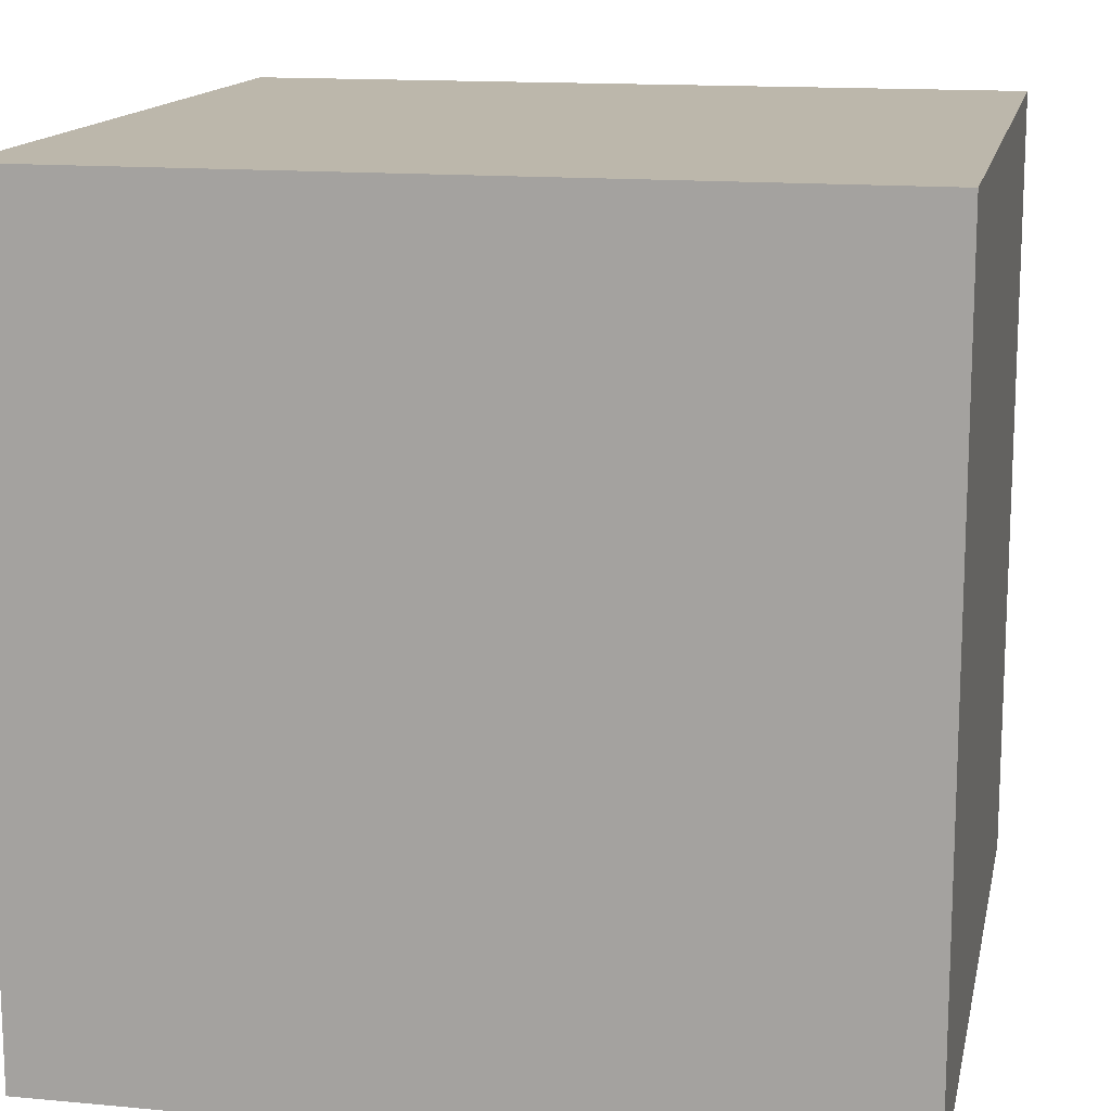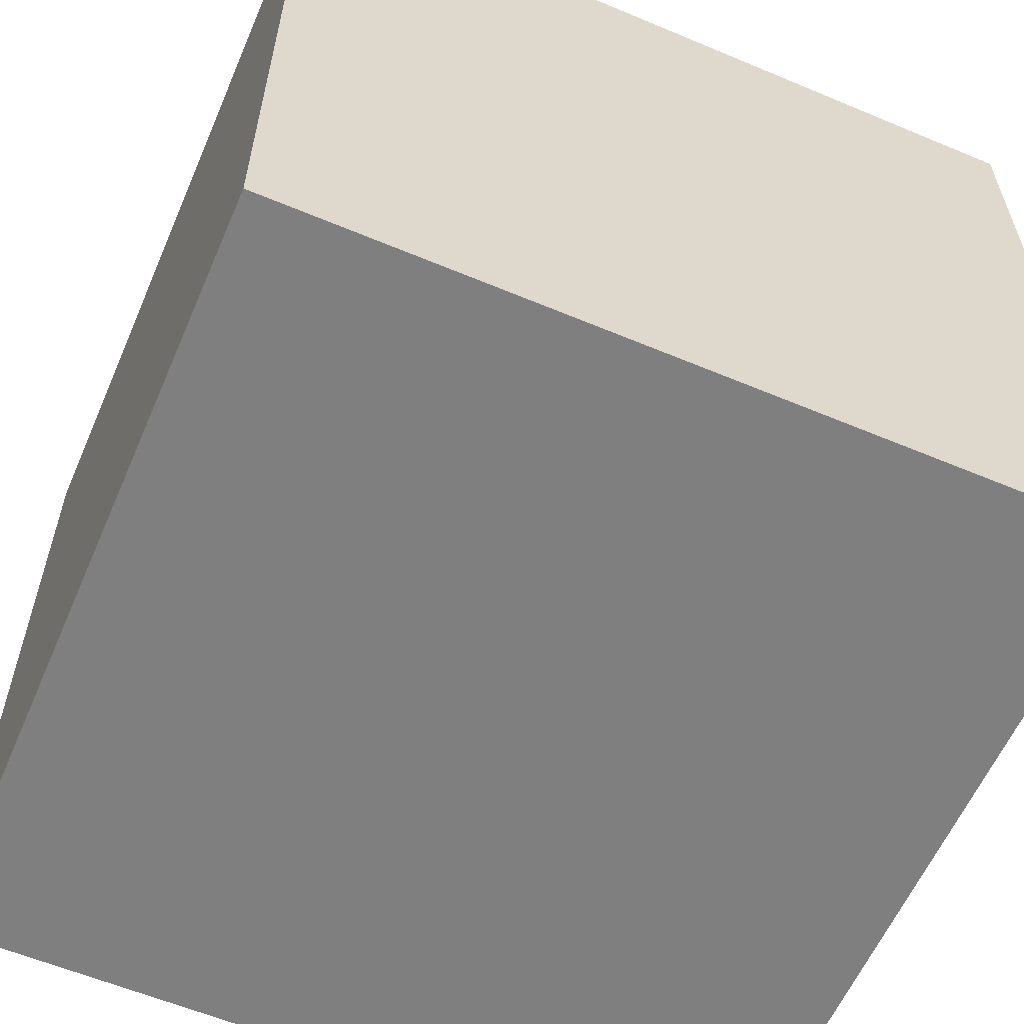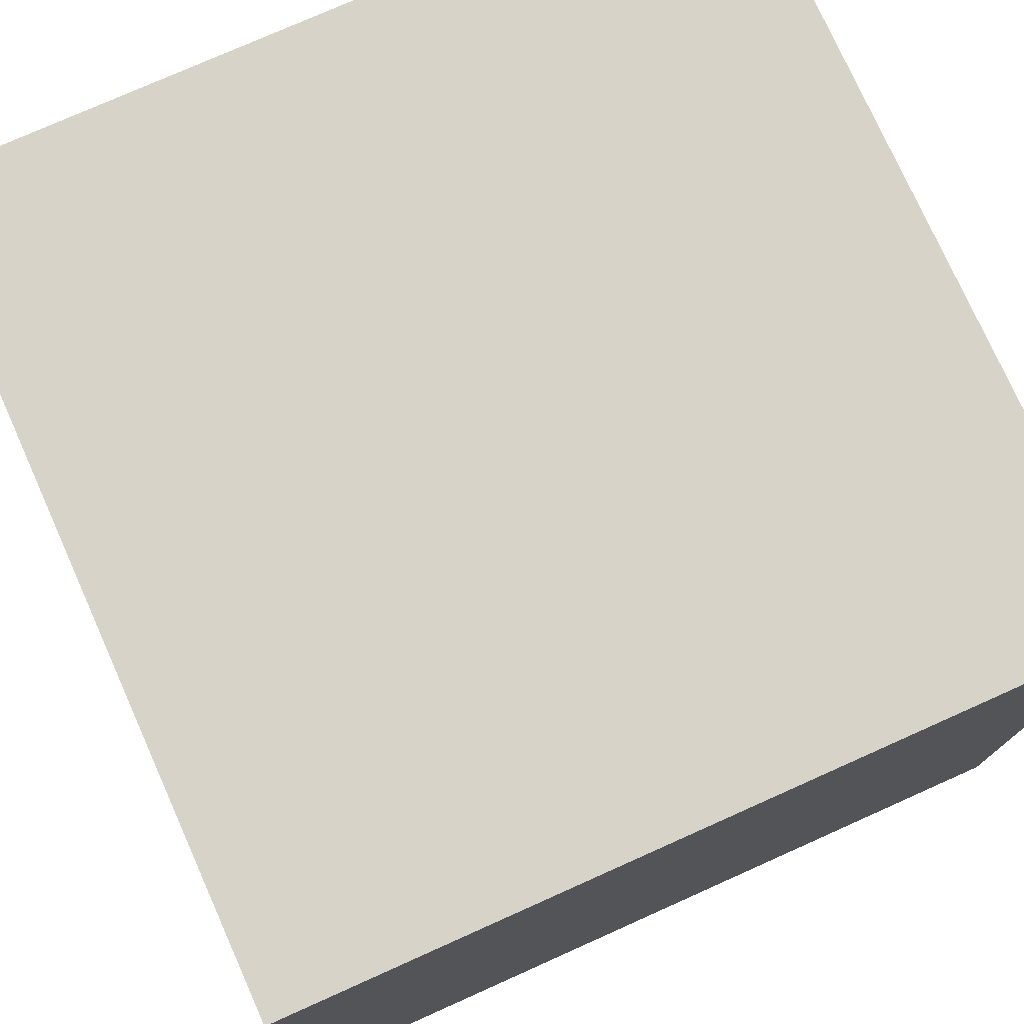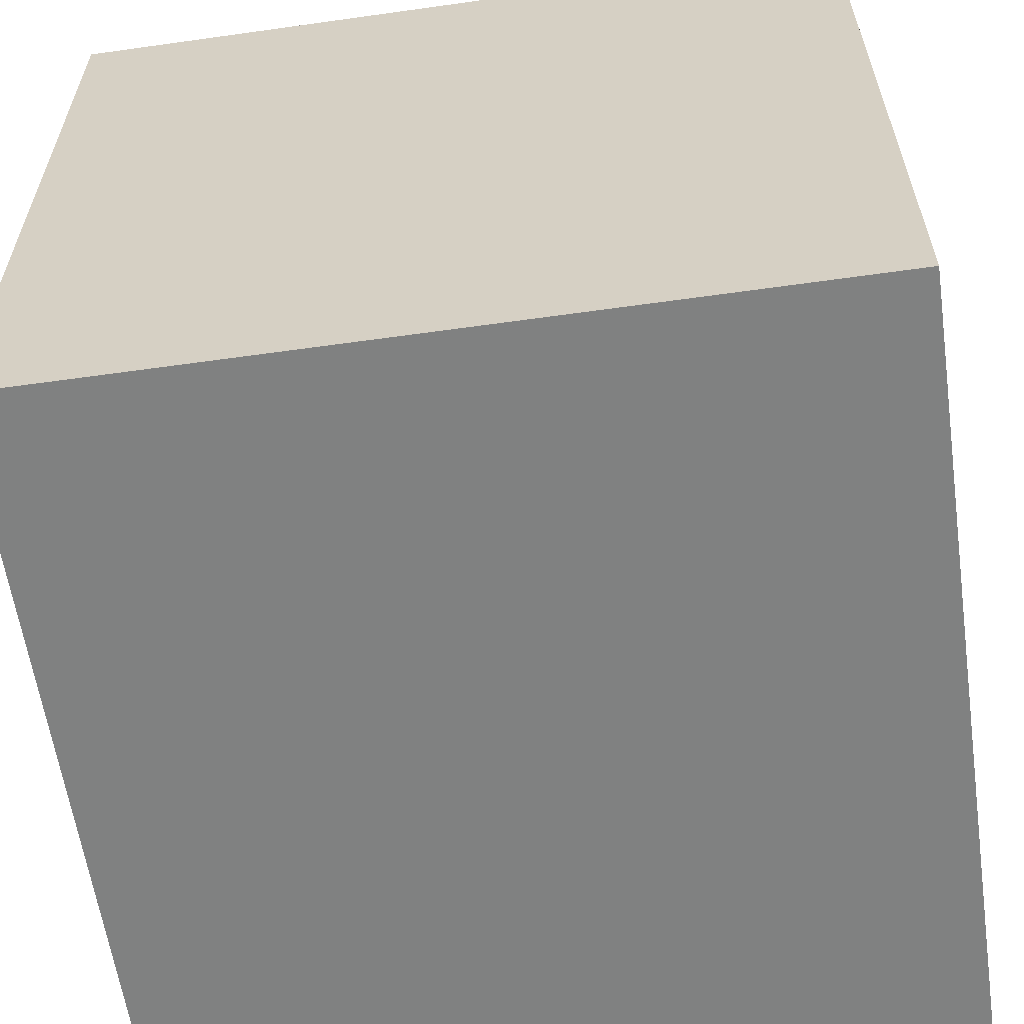
<metadata>
{"format":"obj","ext":"obj","renderer":"f3d","projection":"perspective","resolution":1024,"background":"white","views":[{"elev":14.3,"azim":101.6,"up":"+Z"},{"elev":-59.7,"azim":66.7,"up":"+Y"},{"elev":76.4,"azim":-24.1,"up":"+Y"},{"elev":-60.3,"azim":-171.8,"up":"+Z"}]}
</metadata>
<code>
o Cube.001
v 1 1 0
v 0.5 1 0.5
v 0.5 1 -0.5
v 1 1 0.5
v 1 1 1
v 0.5 1 1
v 0 1 1
v -0.5 1 1
v -1 1 0.5
v -1 1 1
v 1 1 -1
v 1 1 -0.5
v 0.5 1 -1
v 0 1 -1
v -0.5 1 0.5
v -1 1 -0.5
v -0.5 1 -0.5
v -1 1 0
v 0 1 -0.5
v -0.25 1 0
v -1 1 -1
v -0.5 1 -1
v 0 1 0
v 0 1 0.5
v -0.5 0.5 1
v 0 0.5 1
v -0.25 -0 1
v 1 -0.5 1
v 1 -1 1
v 0.5 -1 1
v 0 -1 1
v -0.5 -1 1
v -1 -0.5 1
v -1 -1 1
v 1 -0 1
v 0.5 -0.5 1
v 1 0.5 1
v 0.5 0.5 1
v -1 -0 1
v -1 0.5 1
v -0.5 -0.5 1
v 0 -0 1
v 0 -0.5 1
v -0.5 -1 -1
v -1 -1 -1
v -1 -1 -0.5
v 0 -1 -0
v -1 -1 0.5
v 1 -1 0.5
v 1 -1 -0.5
v 0.5 -1 -1
v -1 -1 -0
v -1e-06 -1 -1
v 1 -1 -1e-06
v 1 -1 -1
v -1 -0.25 -0
v -1 0 0
v -1 -0 0.5
v -1 0.5 -1
v -1 0.5 0.5
v -1 -0.5 -1
v -1 -0.5 -0.5
v -1 -0.5 0.5
v -1 0.5 -0.5
v -1 0 -1
v -1 0 -0.5
v 1 -0 0.25
v 1 0 0
v 1 -0.5 -0
v 1 0.5 0.5
v 1 0.5 -1
v 1 0.5 -0.5
v 1 -0.5 -1
v 1 -0.5 -0.5
v 1 0 -1
v 1 0.5 0
v 1 -0.5 0.5
v -0.5 0.5 -1
v 0.5 -0.5 -1
v 0 -0.25 -1
v 0 0 -1
v -0.5 0 -1
v -0.5 -0.5 -1
v 0.5 0.5 -1
v 0.5 0 -1
v 0.75 1 0.25
v 0.75 1 -0.25
v 1 1 0.25
v 0.75 1 1
v -1 1 0.75
v 1 1 -0.25
v 0.75 1 -0.5
v 0.25 1 -1
v -0.75 1 0.5
v -0.75 1 -0.25
v -0.25 1 -0.5
v -0.375 1 -0.25
v -1 0 -0.25
v -0.75 1 -1
v -0.25 0.5 1
v -0.375 0.25 1
v 0.75 -1 1
v -1 -0.75 1
v 1 0.75 1
v 0.75 0.5 1
v -0.75 0.25 1
v -1 0.75 0.75
v -0.75 -0.5 1
v -0.25 -0.5 1
v -1 -0.25 -0.75
v -1 -1 -0.75
v -1 -0.75 0.75
v 1 -1 0.75
v 1 -1 0.25
v -1 -0 0.25
v -1 0.75 -1
v -1 0.75 0.5
v -1 -0.75 -1
v -1 -0.5 -0.75
v -1 0.25 -0.25
v -1 -0.25 -1
v -1 0 -0.75
v 1 0.5 0.75
v 1 0.75 -0.5
v 1 0.75 -0.25
v 1 -0.5 -0.75
v 1 -0.25 -1
v 1 0.75 0
v 1 -0.75 0.5
v -0.75 0.25 -1
v 0.25 -0.75 -1
v -0 -0.625 -1
v -0.25 0 -1
v -0.75 -0.25 -1
v 0.25 0.25 -1
v 0.25 0 -1
v 1 -0.5 0.75
v 1 0.25 0.75
v 1 -0.75 -0.5
v -1 1 0.25
v -1 -0.5 0.75
v 0.75 -0.75 -1
v 0.5 1 0
v 0.75 1 0.5
v 0.75 -0.5 -1
v 0.25 1 1
v 0 0.5 -1
v -0.5 1 -0.75
v -0.25 1 -0.75
v 0 1 -0.75
v -0.625 1 0
v -0.25 1 -1
v 0.25 1 0.25
v 0.25 1 0.5
v -0.125 0.25 1
v 0.25 -1 1
v 0.75 -0.5 1
v 0.5 -0.75 1
v 0.75 0.75 1
v 0.25 0.5 1
v 0.25 1 0.75
v 0.25 0.25 1
v 0 -0.25 1
v -1 -1 0.75
v 0.75 -1 0.75
v 0.75 -1 -0.75
v -1 -1 -0.25
v 1 -1 -0.25
v 1 -1 -0.75
v -1 0.75 -0.5
v -1 0.75 0.25
v -1 -0.75 -0.75
v -1 -0.25 0.5
v -1 0.75 -0.25
v -1 -0.25 -0.5
v 1 -0.75 -1e-06
v 0.5 0.75 -1
v 1 -0.75 -0.75
v 1 -0.75 -0.25
v 1 -0.25 -0.75
v 1 0.5 0.25
v 1 -0.75 0.25
v -0.5 0.75 -1
v -0.25 0.25 -1
v -0.5 0.25 -1
v -0.5 -0.25 -1
v 0.25 0.75 -1
v -0.75 0.5 -1
v 1 0.75 0.25
v 1 -0.25 0.125
v -0.75 -0.75 -1
v 1 -0.25 0.375
v -0.75 -0.5 -1
v -1 -0.25 1
v 0.75 0.75 -1
v -1 -0.75 0.25
v 0.75 -0.25 -1
v 1 -0.5 -0.25
v -1 -0.375 -0.25
v -1 -0.375 0.25
v 0.75 0.25 -1
v -1 -0.125 -0.25
v -0.25 1 1
v -0.5 1 0.75
v 1 1 -0.75
v 0.75 1 -1
v 0.25 1 -0.75
v -0.25 1 0.75
v -0.75 1 0.25
v 0.25 1 -0.5
v -0.125 1 -0.25
v 0.25 1 -0.25
v 0 1 0.25
v -0.25 0.75 1
v 0 0.75 1
v -0.25 -1 1
v -0.5 -0.75 1
v 0.75 -0.25 1
v 0.5 0.75 1
v 0.25 0.75 1
v -0.5 0.5 1
v -0.5 0.75 1
v -0.25 -0.75 1
v -0.125 -0 1
v -0.125 -0.25 1
v -0.25 -0.75 -1
v 0.75 -1 -1
v -1 -0 0.75
v -1 0.25 0.75
v -1 -0.25 0.75
v -1 0.5 -0.75
v -1 0.25 -1
v 1 -0 0.625
v 1 -0 0.125
v -1 0.75 1
v 1 0.25 0.375
v 1 0.75 -1
v 1 0.5 -0.75
v 1 -0.75 -1
v 1 0.25 -1
v 1 0.25 0.125
v 1 -0.25 0.75
v 0.5 1 -0.75
v 0.5 -0.75 -1
v 0.25 -0.375 -1
v 0.75 0.5 -1
v 0.75 0 -1
v 0.5 -0.25 -1
v 1 0.25 0
v 0 0.25 1
v 0 1 0.75
v 1 0 -0.5
v -0.75 0.75 -1
v -0.375 1 0.25
v -0.25 1 0.5
v -1 0.25 0.25
v -0.25 0.75 -1
v 0.25 -1 -1
v 0 1 -0.25
v 1 1 0.75
v 0.75 1 0.75
v 0.5 1 0.75
v -0.75 1 0.75
v -0.75 1 1
v 0 -0.125 -1
v 0.75 1 -0.75
v -0.75 1 -0.5
v -1 1 -0.25
v -1 1 -0.75
v -0.75 1 -0.75
v -0.125 1 0
v -0.125 1 0.25
v 1 -0.75 1
v 0.75 -0.75 1
v 0.25 -0.125 -1
v -0.75 -0.75 1
v -0.75 -1 1
v 1 -0.25 1
v 1 0.75 0.75
v 0.5 -0 1
v -0.75 0.75 1
v 0.25 -0.25 1
v 0.25 -0.5 1
v -0.75 -1 -1
v -0.75 -1 -0.75
v -0.75 -1 0.75
v 1 -0.75 0.75
v -1 -1 0.25
v -0.25 -1 -1
v -1 -0.625 -0
v -1 -0.125 -0
v -1 -0.125 0.25
v -1 0.75 -0.75
v -1 0.5 0.75
v -1 -0.75 -0.5
v -1 -0.75 -0.25
v -1 -0.75 0.5
v -1 0.5 0
v -1 0.25 -0.75
v -1 0.25 -0.5
v 1 -0.25 -0
v 1 0.75 0.5
v 1 0.75 -0.75
v 1 0.25 -0.25
v 1 -0.25 -0.25
v 1 0.25 -0.75
v 1 0.5 -0.25
v -0.25 -0.125 -1
v -0.5 -0.75 -1
v 0.5 0.25 -1
v -0.25 -0.375 -1
v -0.625 -0 1
v -0.75 0 -1
v -0.375 -0.25 1
v 1 -0.5 0.25
v 0.25 -0.75 1
v 0 -0.75 1
v 1 0.25 1
v 0.75 0.25 1
v -1 0.25 0.5
v -1 0.25 1
v -0.75 -0.25 1
v 0.25 -1 0.5
v -0.25 -1 -0.5
v 0 -1 0.5
v -0.5 -1 0.25
v 0.5 -1 0.25
v 0.5 -1 -0.25
v -0.5 -1 -0
v -0 -1 -0.5
v 0.5 -1 -1e-06
v 0.125 -1 -1
v -0.25 -1 0.5
v -0.5 -1 -0.25
v 0.25 -1 -0.5
f 1 86 87
f 4 260 261
f 7 203 204
f 8 264 263
f 4 261 262
f 11 205 206
f 12 91 266
f 13 243 93
f 4 144 88
f 9 94 204
f 16 267 268
f 17 96 97
f 16 269 270
f 16 270 148
f 3 210 207
f 3 143 212
f 2 154 153
f 20 271 272
f 15 255 208
f 18 151 209
f 13 92 243
f 4 262 144
f 9 140 94
f 16 148 267
f 17 149 96
f 3 212 210
f 2 161 154
f 20 211 271
f 15 254 255
f 18 95 151
f 151 97 20
f 151 95 97
f 95 17 97
f 255 272 24
f 255 254 272
f 254 20 272
f 271 259 23
f 271 211 259
f 211 19 259
f 154 251 24
f 154 161 251
f 161 7 251
f 210 259 19
f 210 212 259
f 212 23 259
f 96 150 19
f 96 149 150
f 149 14 150
f 267 149 17
f 267 148 149
f 148 14 149
f 94 209 15
f 94 140 209
f 140 18 209
f 144 161 2
f 144 262 161
f 262 7 161
f 243 87 3
f 243 92 87
f 92 1 87
f 209 254 15
f 209 151 254
f 151 20 254
f 208 251 7
f 208 255 251
f 255 24 251
f 272 213 24
f 272 271 213
f 271 23 213
f 153 213 23
f 153 154 213
f 154 24 213
f 212 153 23
f 212 143 153
f 143 2 153
f 207 150 14
f 207 210 150
f 210 19 150
f 148 152 14
f 148 270 152
f 270 22 152
f 270 99 22
f 270 269 99
f 269 21 99
f 97 211 20
f 97 96 211
f 96 19 211
f 268 95 18
f 268 267 95
f 267 17 95
f 204 208 7
f 204 94 208
f 94 15 208
f 88 86 1
f 88 144 86
f 144 2 86
f 93 207 14
f 93 243 207
f 243 3 207
f 266 92 13
f 266 91 92
f 91 1 92
f 206 266 13
f 206 205 266
f 205 12 266
f 262 146 7
f 262 261 146
f 261 6 146
f 263 90 9
f 263 264 90
f 264 10 90
f 204 263 9
f 204 203 263
f 203 8 263
f 261 89 6
f 261 260 89
f 260 5 89
f 87 143 3
f 87 86 143
f 86 2 143
f 25 100 101
f 28 273 274
f 31 216 217
f 32 277 276
f 28 274 278
f 30 158 157
f 37 159 104
f 37 105 219
f 39 221 106
f 40 281 222
f 33 108 217
f 35 218 319
f 38 160 220
f 38 280 162
f 36 283 282
f 27 224 225
f 41 109 223
f 39 312 322
f 25 214 100
f 30 156 158
f 37 219 159
f 37 318 105
f 39 321 221
f 40 235 281
f 33 194 108
f 38 162 160
f 36 316 283
f 27 155 224
f 41 314 109
f 39 106 312
f 312 101 27
f 312 106 101
f 106 25 101
f 109 225 43
f 109 314 225
f 314 27 225
f 224 250 42
f 224 155 250
f 155 26 250
f 283 317 43
f 283 316 317
f 316 31 317
f 160 250 26
f 160 162 250
f 162 42 250
f 108 322 41
f 108 194 322
f 194 39 322
f 281 264 8
f 281 235 264
f 235 10 264
f 221 222 7
f 221 321 222
f 321 40 222
f 105 319 38
f 105 318 319
f 318 35 319
f 159 146 6
f 159 219 146
f 219 7 146
f 158 316 36
f 158 156 316
f 156 31 316
f 100 215 26
f 100 214 215
f 214 7 215
f 322 314 41
f 322 312 314
f 312 27 314
f 223 317 31
f 223 109 317
f 109 43 317
f 225 163 43
f 225 224 163
f 224 42 163
f 282 163 42
f 282 283 163
f 283 43 163
f 162 282 42
f 162 280 282
f 280 36 282
f 220 215 7
f 220 160 215
f 160 26 215
f 319 280 38
f 319 218 280
f 218 36 280
f 217 223 31
f 217 108 223
f 108 41 223
f 222 203 7
f 222 281 203
f 281 8 203
f 106 214 25
f 106 221 214
f 221 7 214
f 219 220 7
f 219 105 220
f 105 38 220
f 104 89 5
f 104 159 89
f 159 6 89
f 157 218 35
f 157 158 218
f 158 36 218
f 278 157 35
f 278 274 157
f 274 30 157
f 276 103 33
f 276 277 103
f 277 34 103
f 217 276 33
f 217 216 276
f 216 32 276
f 274 102 30
f 274 273 102
f 273 29 102
f 101 155 27
f 101 100 155
f 100 26 155
f 44 284 285
f 286 32 333
f 327 47 323
f 166 335 328
f 329 47 334
f 53 289 324
f 334 47 324
f 54 168 328
f 50 169 166
f 330 332 53
f 30 102 165
f 327 331 47
f 31 156 323
f 333 325 47
f 52 288 326
f 48 164 286
f 286 277 32
f 286 164 277
f 164 34 277
f 165 113 49
f 165 102 113
f 102 29 113
f 166 227 51
f 166 169 227
f 169 55 227
f 285 111 46
f 285 284 111
f 284 45 111
f 47 329 326
f 216 325 333
f 47 325 323
f 114 331 327
f 330 47 335
f 47 331 328
f 324 44 285
f 47 330 324
f 334 46 167
f 323 30 165
f 47 326 333
f 333 326 286
f 326 48 286
f 328 50 166
f 166 51 335
f 335 47 328
f 324 330 53
f 289 44 324
f 328 331 54
f 168 50 328
f 323 325 31
f 156 30 323
f 326 329 52
f 288 48 326
f 333 32 216
f 216 31 325
f 327 49 114
f 114 54 331
f 335 51 258
f 258 332 335
f 332 330 335
f 285 46 334
f 334 324 285
f 167 52 329
f 329 334 167
f 165 49 327
f 327 323 165
f 56 291 292
f 59 293 170
f 9 107 117
f 33 112 194
f 52 167 295
f 46 111 172
f 61 119 295
f 48 297 141
f 59 231 232
f 18 171 174
f 64 300 299
f 64 298 120
f 60 320 256
f 63 173 230
f 52 290 196
f 62 175 199
f 56 202 291
f 59 116 293
f 60 171 117
f 9 90 107
f 40 321 294
f 33 103 112
f 61 121 119
f 48 288 297
f 59 170 231
f 64 120 300
f 60 229 320
f 63 200 173
f 52 296 290
f 62 110 175
f 175 122 66
f 175 110 122
f 110 65 122
f 290 199 56
f 290 296 199
f 296 62 199
f 173 292 58
f 173 200 292
f 200 56 292
f 320 228 58
f 320 229 228
f 229 39 228
f 300 98 66
f 300 120 98
f 120 57 98
f 231 174 64
f 231 170 174
f 170 18 174
f 297 196 63
f 297 288 196
f 288 52 196
f 119 110 62
f 119 121 110
f 121 65 110
f 112 164 48
f 112 103 164
f 103 34 164
f 294 229 60
f 294 321 229
f 321 39 229
f 107 235 40
f 107 90 235
f 90 10 235
f 117 140 9
f 117 171 140
f 171 18 140
f 293 269 16
f 293 116 269
f 116 21 269
f 291 98 57
f 291 202 98
f 202 66 98
f 199 202 56
f 199 175 202
f 175 66 202
f 196 200 63
f 196 290 200
f 290 56 200
f 230 228 39
f 230 173 228
f 173 58 228
f 256 115 57
f 256 320 115
f 320 58 115
f 120 256 57
f 120 298 256
f 298 60 256
f 299 122 65
f 299 300 122
f 300 66 122
f 174 298 64
f 174 171 298
f 171 60 298
f 232 299 65
f 232 231 299
f 231 64 299
f 141 230 39
f 141 297 230
f 297 63 230
f 295 296 52
f 295 119 296
f 119 62 296
f 172 118 61
f 172 111 118
f 111 45 118
f 295 172 61
f 295 167 172
f 167 46 172
f 194 141 39
f 194 112 141
f 112 48 141
f 117 294 60
f 117 107 294
f 107 40 294
f 170 268 18
f 170 293 268
f 293 16 268
f 292 115 58
f 292 291 115
f 291 57 115
f 67 234 190
f 37 279 123
f 12 303 91
f 71 238 124
f 73 126 127
f 72 307 125
f 73 239 178
f 49 129 114
f 49 287 137
f 73 178 139
f 74 198 305
f 68 304 305
f 72 306 252
f 77 315 182
f 35 233 242
f 70 181 236
f 67 241 234
f 70 138 123
f 37 104 279
f 4 88 302
f 12 205 303
f 71 240 238
f 73 139 126
f 72 304 307
f 49 137 129
f 49 113 287
f 74 179 198
f 77 192 315
f 35 138 233
f 70 189 181
f 181 128 76
f 181 189 128
f 189 1 128
f 233 236 67
f 233 138 236
f 138 70 236
f 315 190 69
f 315 192 190
f 192 67 190
f 198 176 69
f 198 179 176
f 179 54 176
f 287 273 28
f 287 113 273
f 113 29 273
f 129 242 77
f 129 137 242
f 137 35 242
f 307 249 76
f 307 304 249
f 304 68 249
f 126 179 74
f 126 139 179
f 139 54 179
f 238 306 72
f 238 240 306
f 240 75 306
f 303 237 71
f 303 205 237
f 205 11 237
f 302 189 70
f 302 88 189
f 88 1 189
f 279 260 4
f 279 104 260
f 104 5 260
f 123 318 37
f 123 138 318
f 138 35 318
f 234 249 68
f 234 241 249
f 241 76 249
f 236 241 67
f 236 181 241
f 181 76 241
f 242 192 77
f 242 233 192
f 233 67 192
f 182 176 54
f 182 315 176
f 315 69 176
f 252 180 74
f 252 306 180
f 306 75 180
f 305 252 74
f 305 304 252
f 304 72 252
f 305 301 68
f 305 198 301
f 198 69 301
f 139 168 54
f 139 178 168
f 178 50 168
f 137 278 35
f 137 287 278
f 287 28 278
f 114 182 54
f 114 129 182
f 129 77 182
f 178 169 50
f 178 239 169
f 239 55 169
f 125 128 1
f 125 307 128
f 307 76 128
f 127 180 75
f 127 126 180
f 126 74 180
f 124 125 1
f 124 238 125
f 238 72 125
f 91 124 1
f 91 303 124
f 303 71 124
f 123 302 70
f 123 279 302
f 279 4 302
f 190 301 69
f 190 234 301
f 234 68 301
f 73 127 142
f 71 195 177
f 22 253 183
f 61 191 121
f 51 244 258
f 51 227 142
f 80 265 308
f 44 309 193
f 71 246 240
f 14 257 187
f 84 310 201
f 84 147 135
f 78 185 184
f 83 186 134
f 53 132 226
f 79 248 245
f 71 237 195
f 78 257 183
f 22 99 253
f 59 232 188
f 61 118 191
f 51 145 244
f 80 275 265
f 44 289 309
f 71 177 246
f 84 135 310
f 78 130 185
f 83 311 186
f 53 131 132
f 79 197 248
f 248 247 85
f 248 197 247
f 197 75 247
f 132 245 80
f 132 131 245
f 131 79 245
f 186 308 82
f 186 311 308
f 311 80 308
f 185 313 82
f 185 130 313
f 130 65 313
f 310 136 85
f 310 135 136
f 135 81 136
f 246 187 84
f 246 177 187
f 177 14 187
f 309 226 83
f 309 289 226
f 289 53 226
f 265 136 81
f 265 275 136
f 275 85 136
f 244 197 79
f 244 145 197
f 145 75 197
f 191 284 44
f 191 118 284
f 118 45 284
f 188 130 78
f 188 232 130
f 232 65 130
f 253 116 59
f 253 99 116
f 99 21 116
f 183 152 22
f 183 257 152
f 257 14 152
f 195 206 13
f 195 237 206
f 237 11 206
f 245 275 80
f 245 248 275
f 248 85 275
f 226 311 83
f 226 132 311
f 132 80 311
f 134 313 65
f 134 186 313
f 186 82 313
f 184 133 81
f 184 185 133
f 185 82 133
f 135 184 81
f 135 147 184
f 147 78 184
f 201 247 75
f 201 310 247
f 310 85 247
f 187 147 84
f 187 257 147
f 257 78 147
f 240 201 75
f 240 246 201
f 246 84 201
f 193 134 65
f 193 309 134
f 309 83 134
f 308 133 82
f 308 265 133
f 265 81 133
f 142 239 73
f 142 227 239
f 227 55 239
f 131 332 258
f 258 244 131
f 244 79 131
f 121 193 65
f 121 191 193
f 191 44 193
f 183 188 78
f 183 253 188
f 253 59 188
f 177 93 14
f 177 195 93
f 195 13 93
f 142 145 51
f 142 127 145
f 127 75 145
f 131 53 332

</code>
